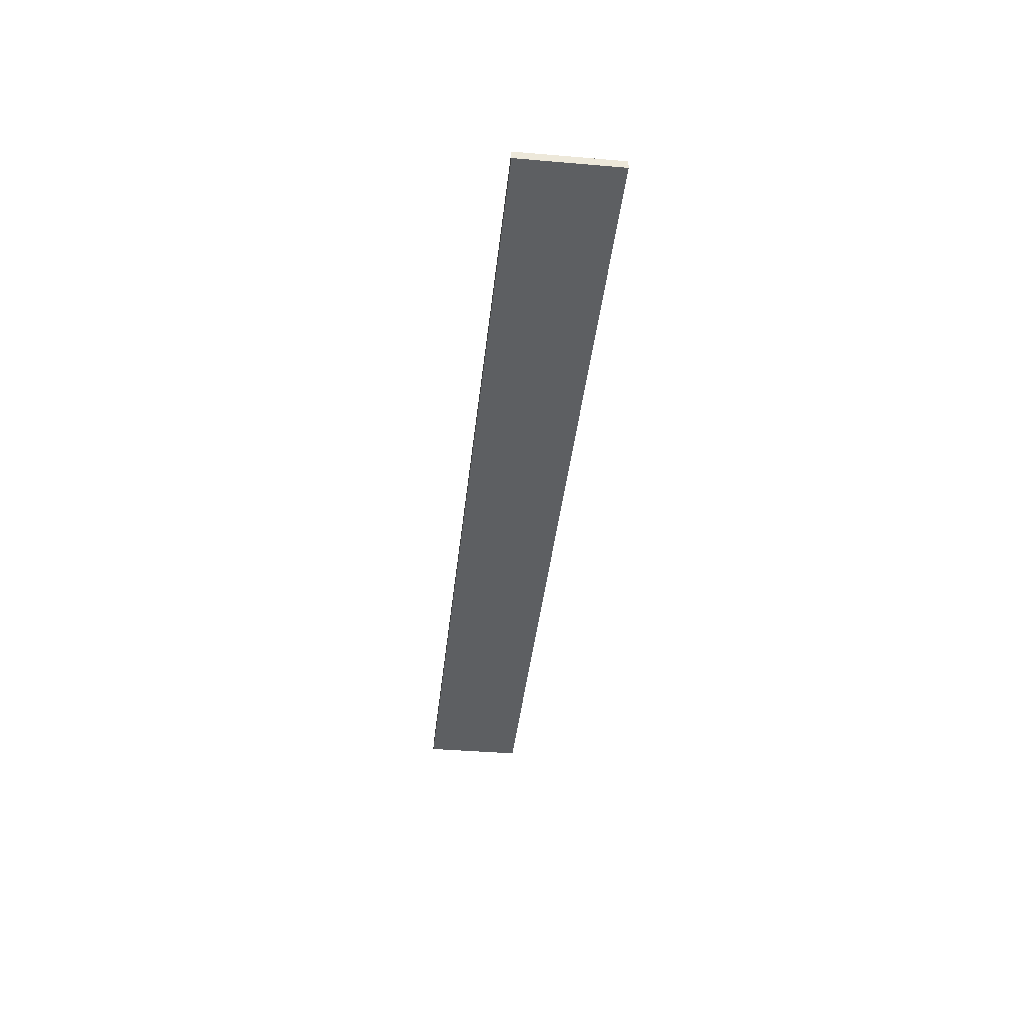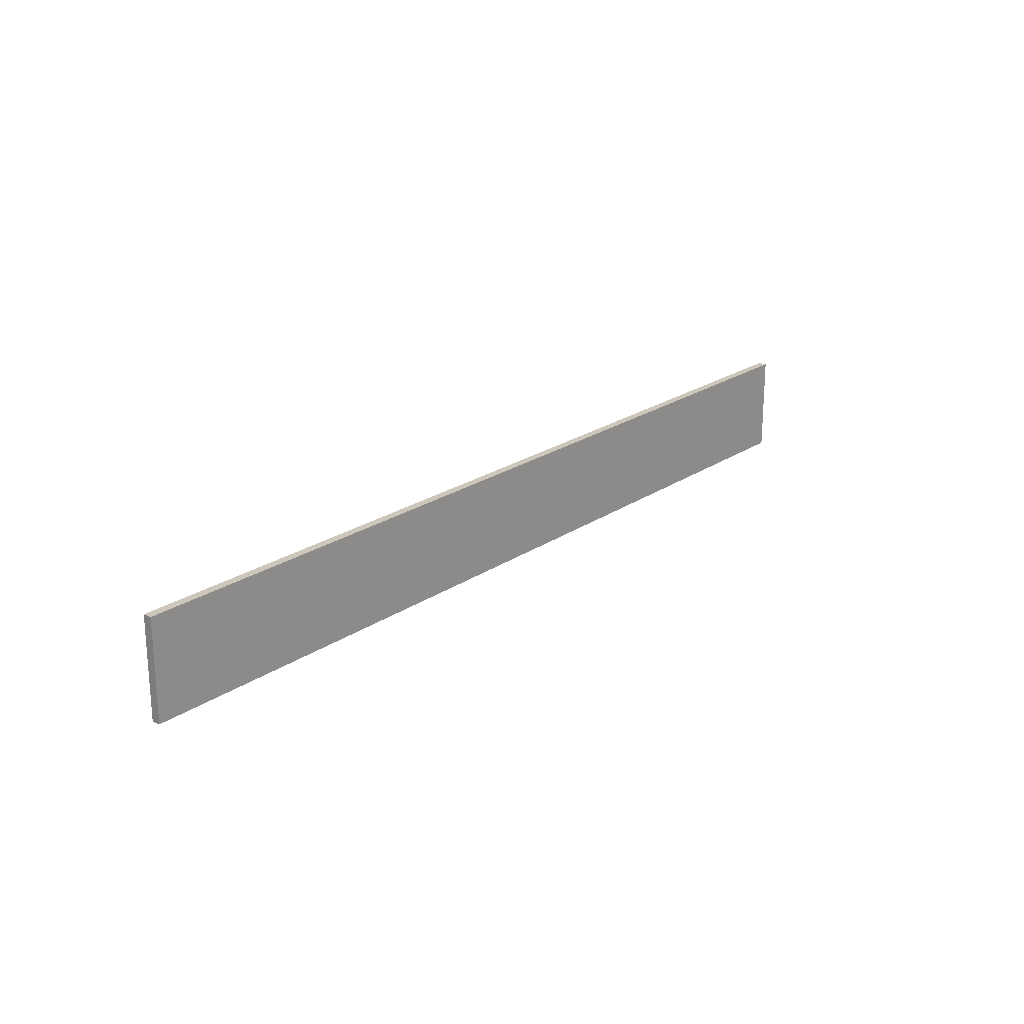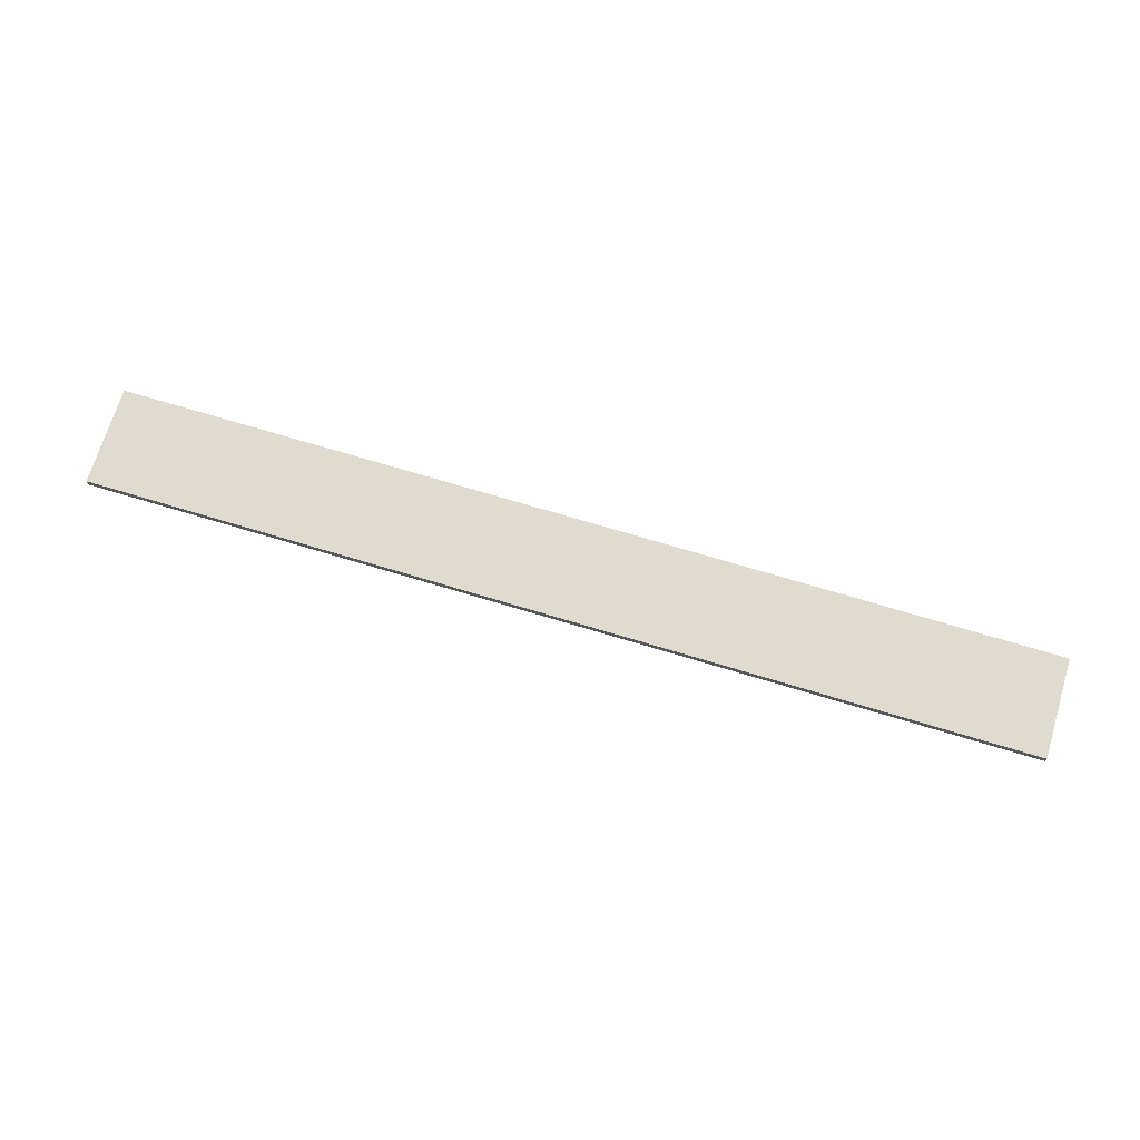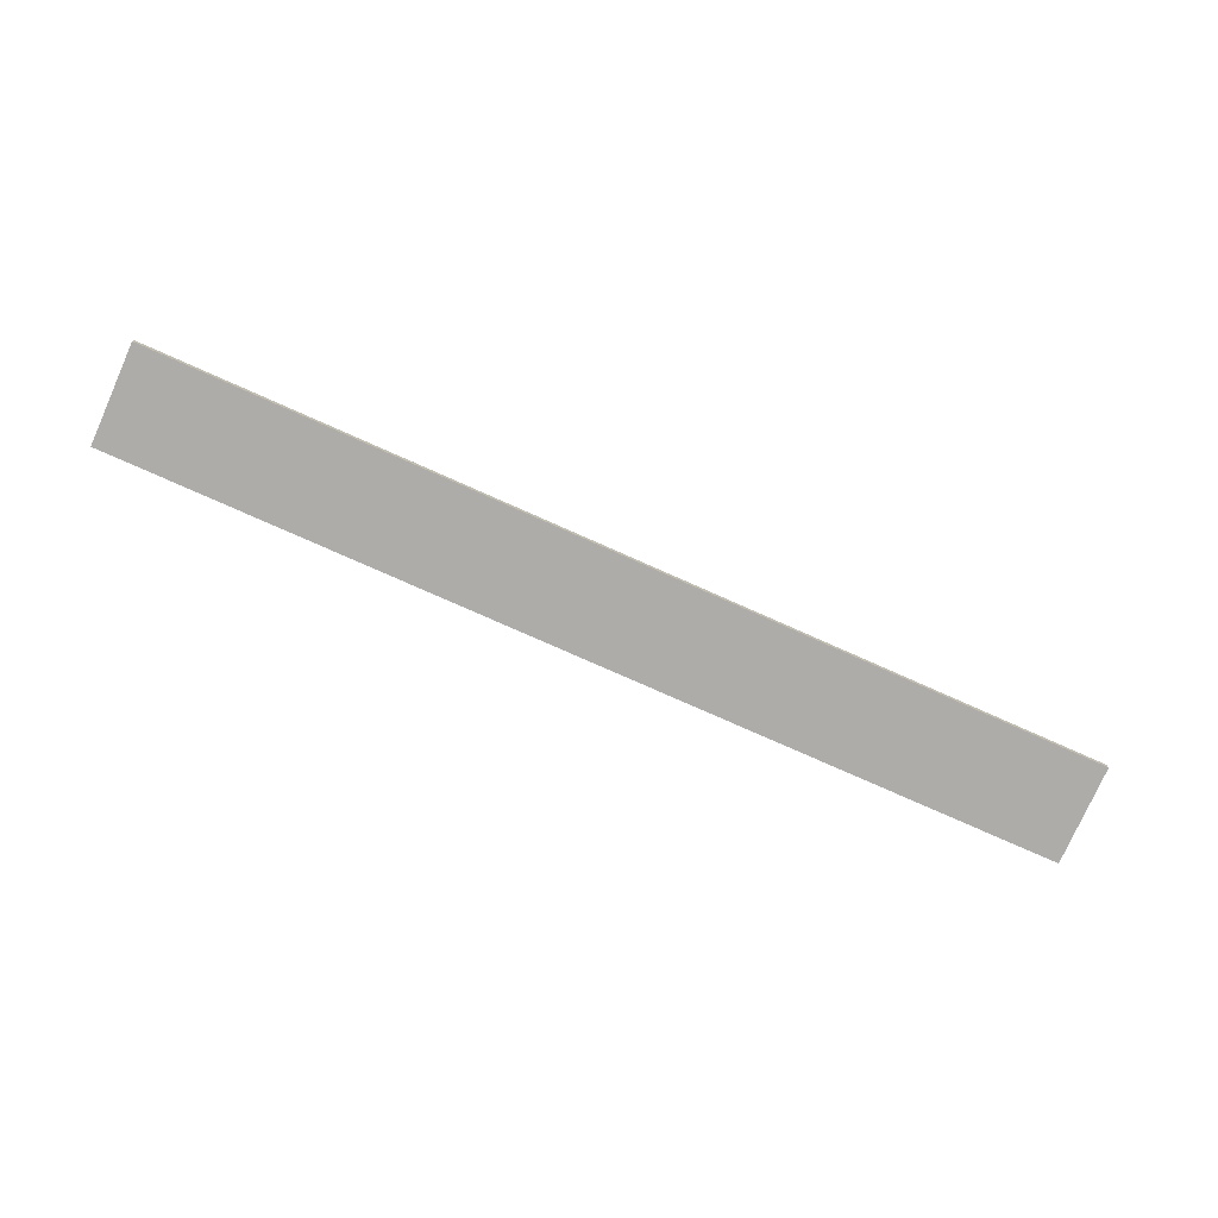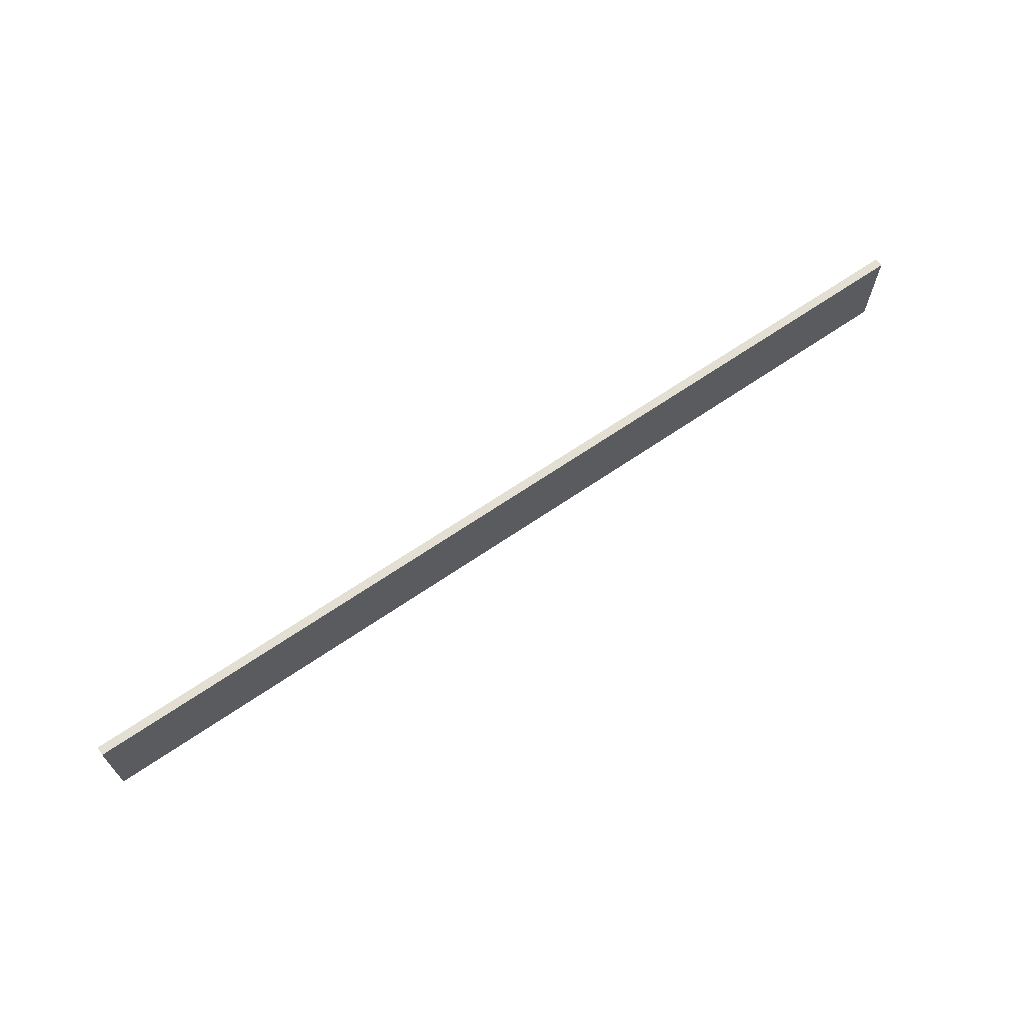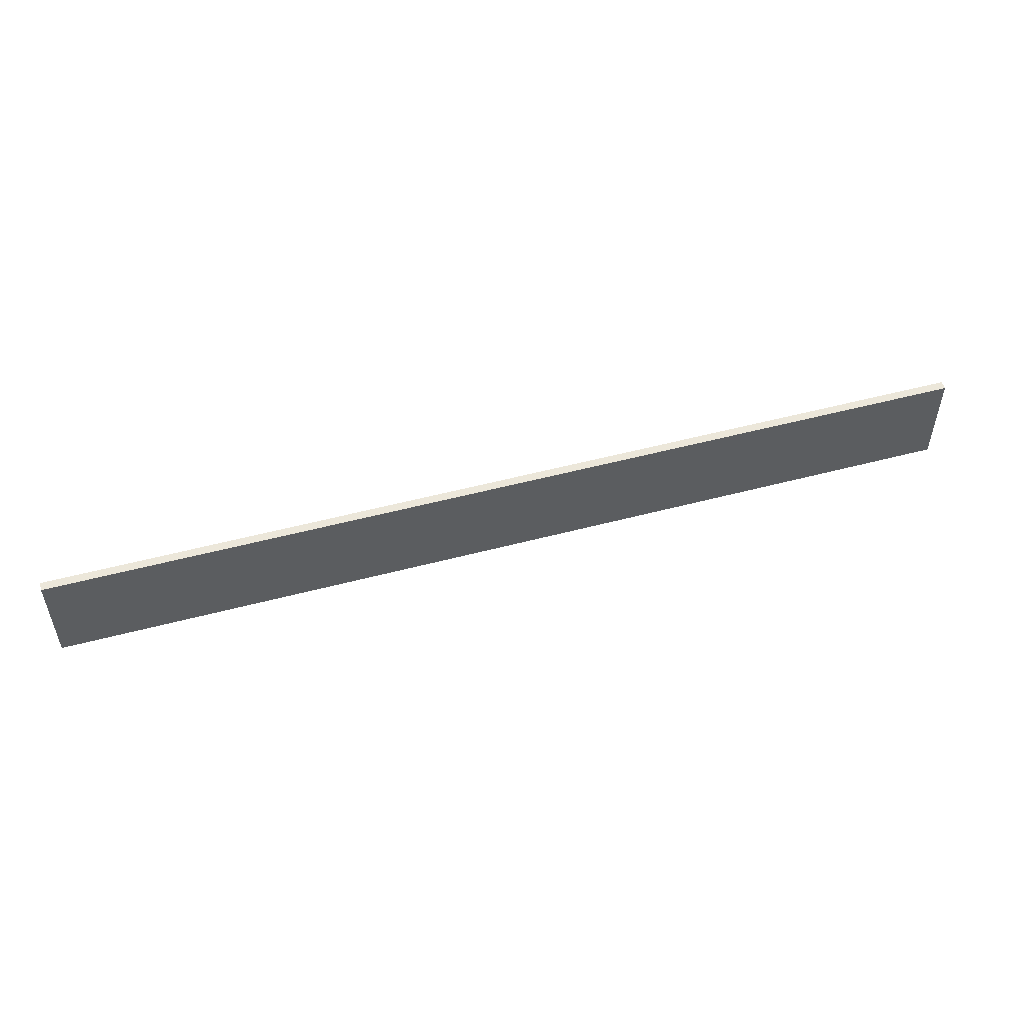
<metadata>
{"format":"obj","ext":"obj","renderer":"f3d","projection":"perspective","resolution":1024,"background":"white","views":[{"elev":-39.6,"azim":-96.0,"up":"+Z"},{"elev":21.5,"azim":129.9,"up":"+Y"},{"elev":70.5,"azim":-163.1,"up":"+Z"},{"elev":-76.9,"azim":-24.0,"up":"+Z"},{"elev":67.1,"azim":145.6,"up":"+Y"},{"elev":52.1,"azim":-16.0,"up":"+Y"}]}
</metadata>
<code>
v 255 17.04 115.1
v 255 17.04 110.5
v 255 -37.12 115.1
v 255 -37.12 110.5
v -255 17.04 115.1
v -255 17.04 110.5
v -255 -37.12 115.1
v -255 -37.12 110.5
f 1 3 4
f 4 2 1
f 5 6 8
f 8 7 5
f 1 2 6
f 6 5 1
f 2 4 8
f 8 6 2
f 4 3 7
f 7 8 4
f 3 1 5
f 5 7 3

</code>
